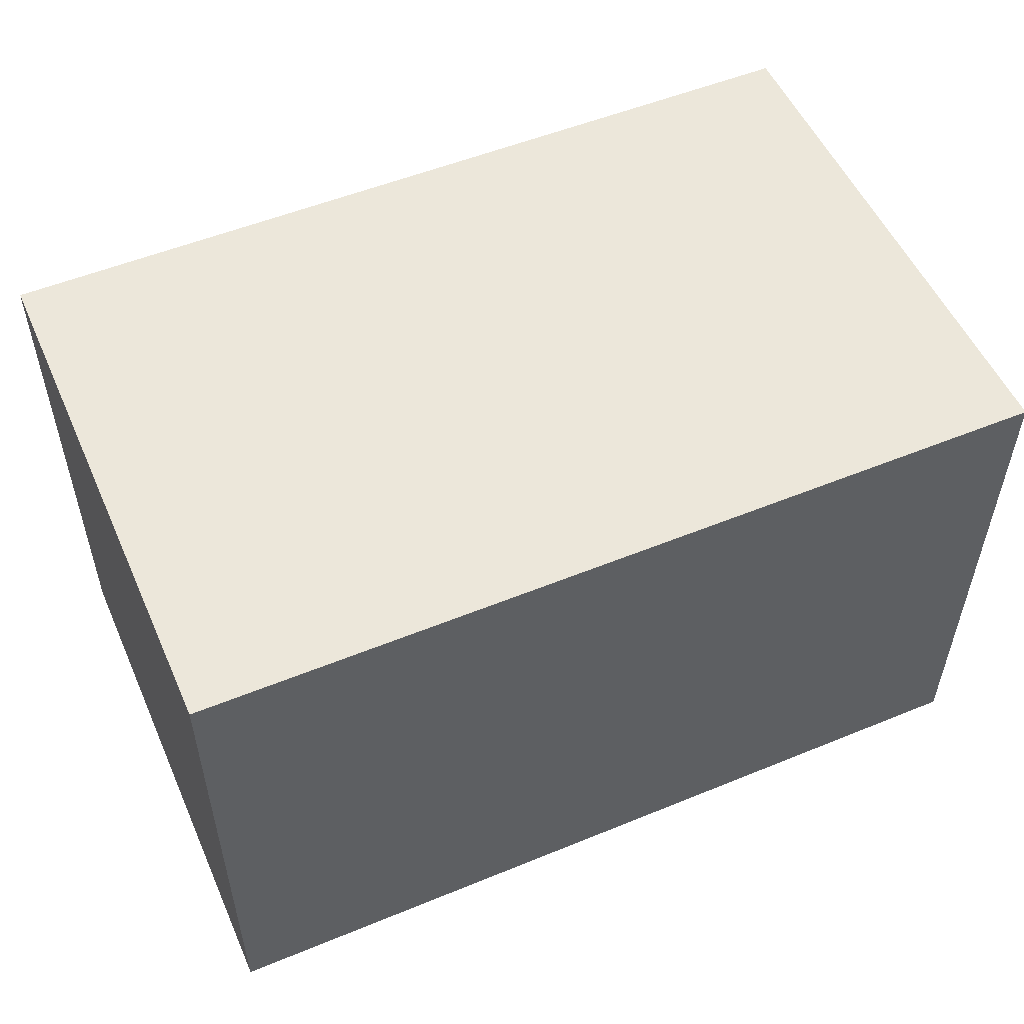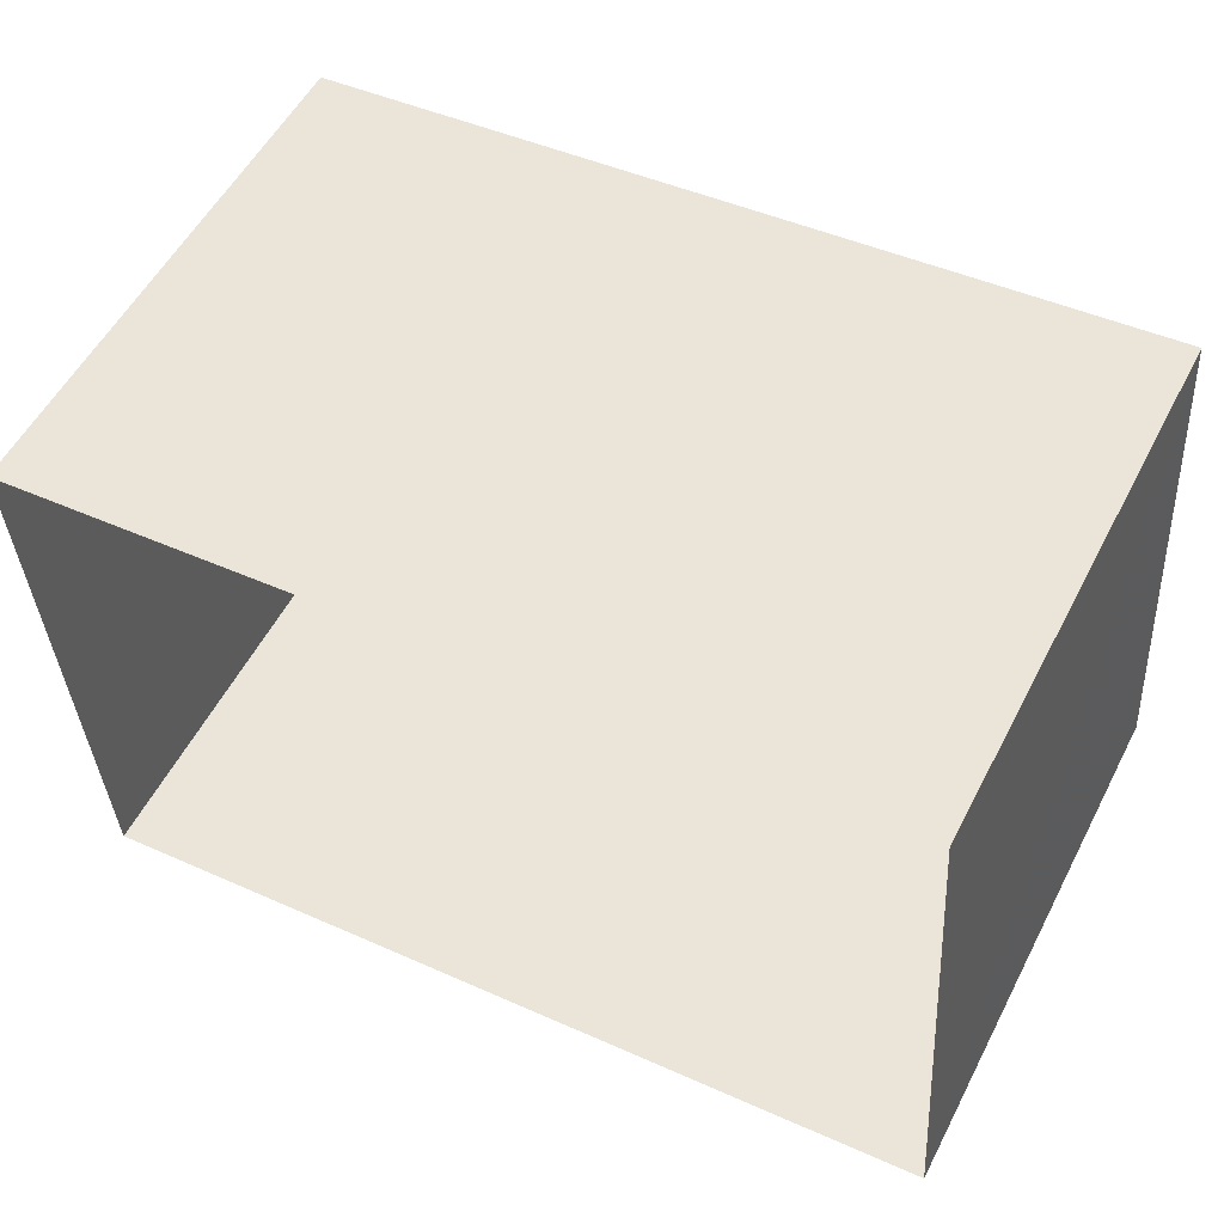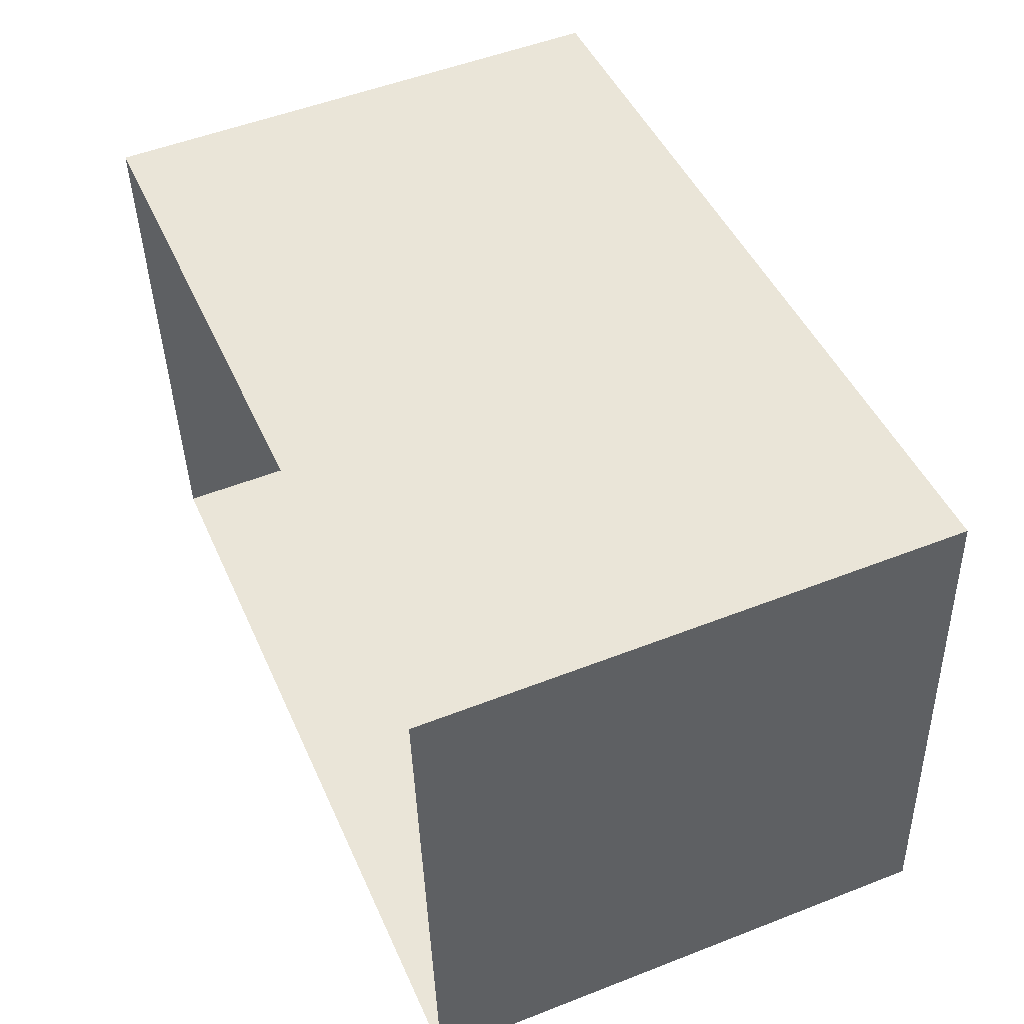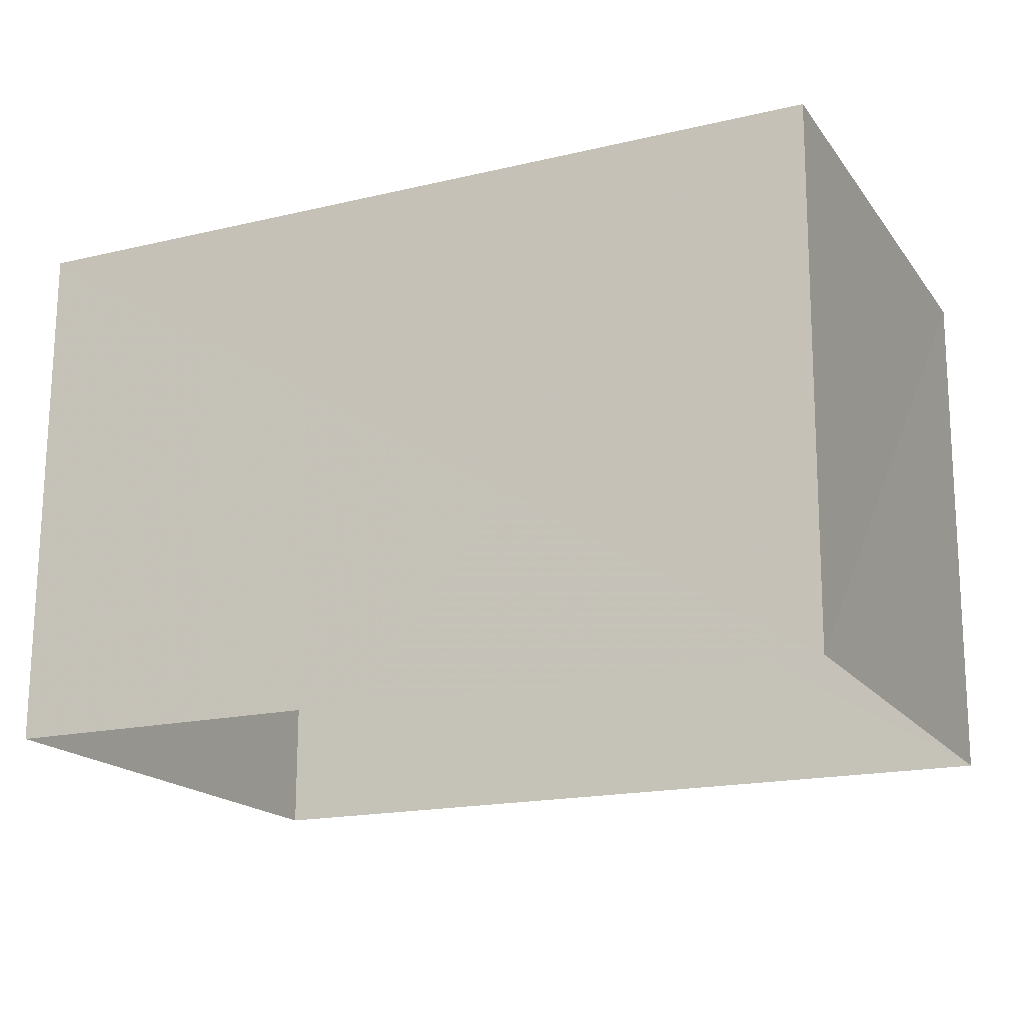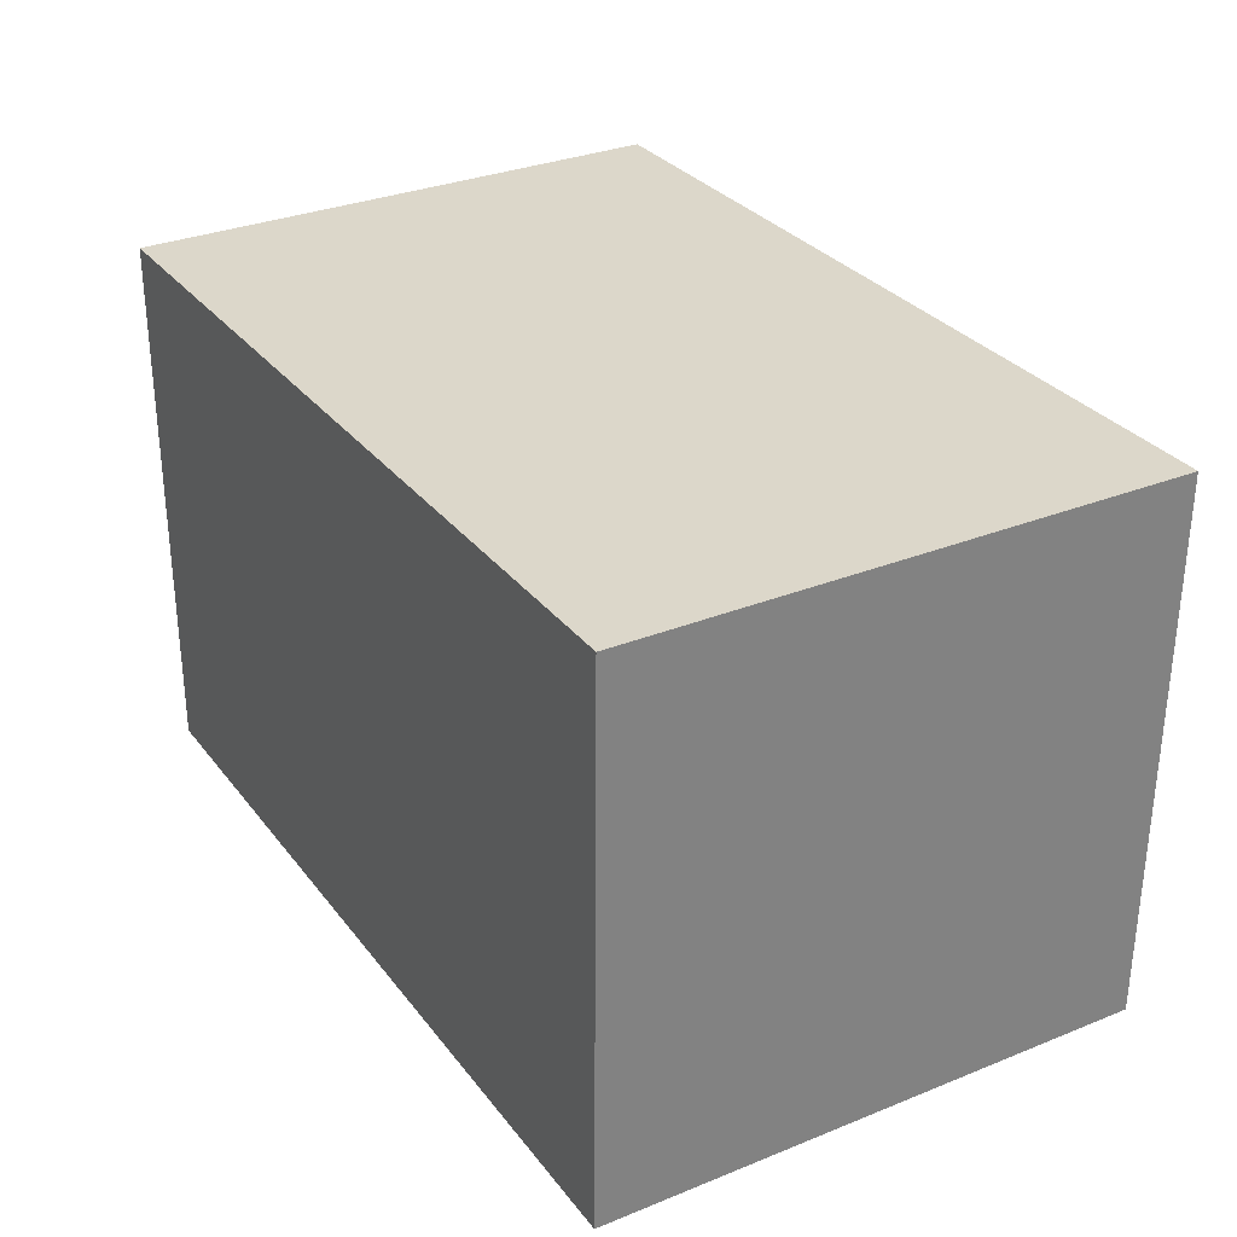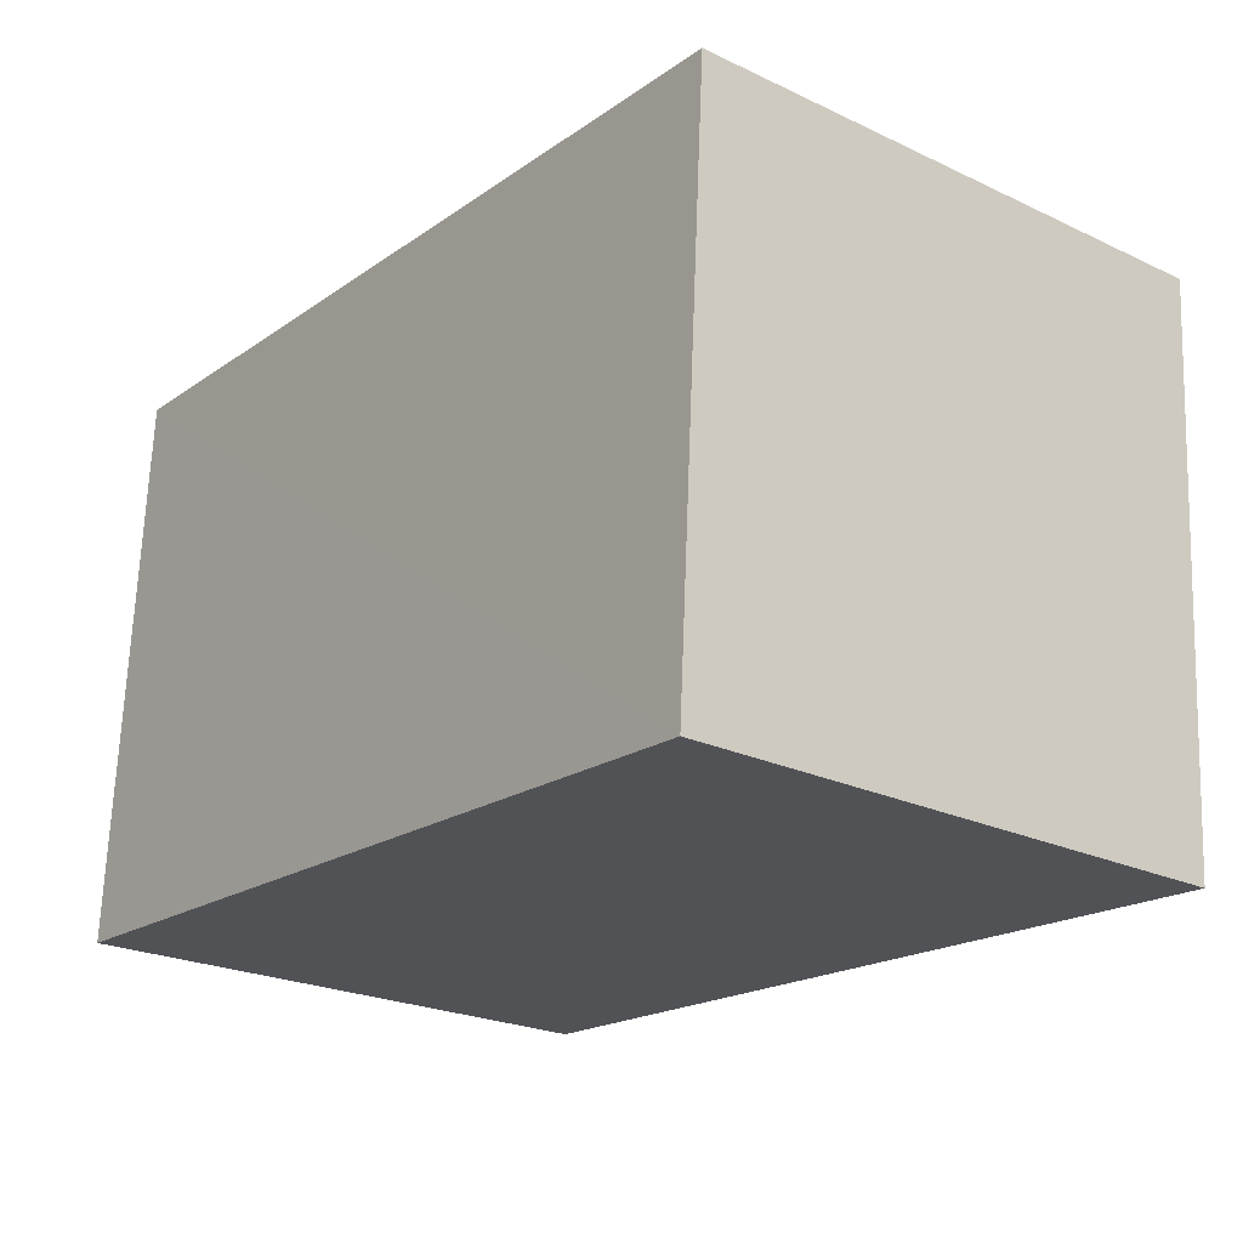
<metadata>
{"format":"obj","ext":"obj","renderer":"f3d","projection":"perspective","resolution":1024,"background":"white","views":[{"elev":53.4,"azim":-27.4,"up":"+Z"},{"elev":53.8,"azim":-152.9,"up":"+Y"},{"elev":50.6,"azim":-113.2,"up":"+Y"},{"elev":-18.1,"azim":21.0,"up":"+Z"},{"elev":30.3,"azim":55.8,"up":"+Z"},{"elev":-23.6,"azim":52.2,"up":"+Y"}]}
</metadata>
<code>
v -3.155e+05 4.023e+04 4.914
v -3.155e+05 4.023e+04 4.911
v -3.155e+05 4.023e+04 4.913
v -3.155e+05 4.023e+04 4.912
v -3.155e+05 4.023e+04 9.184
v -3.155e+05 4.023e+04 9.188
v -3.155e+05 4.023e+04 9.187
v -3.155e+05 4.023e+04 9.185
f 1 2 3
f 1 4 2
f 5 6 7
f 5 8 6
f 6 4 1
f 6 8 4
f 8 2 4
f 8 5 2
f 7 3 2
f 5 7 2
f 6 1 3
f 7 6 3

</code>
